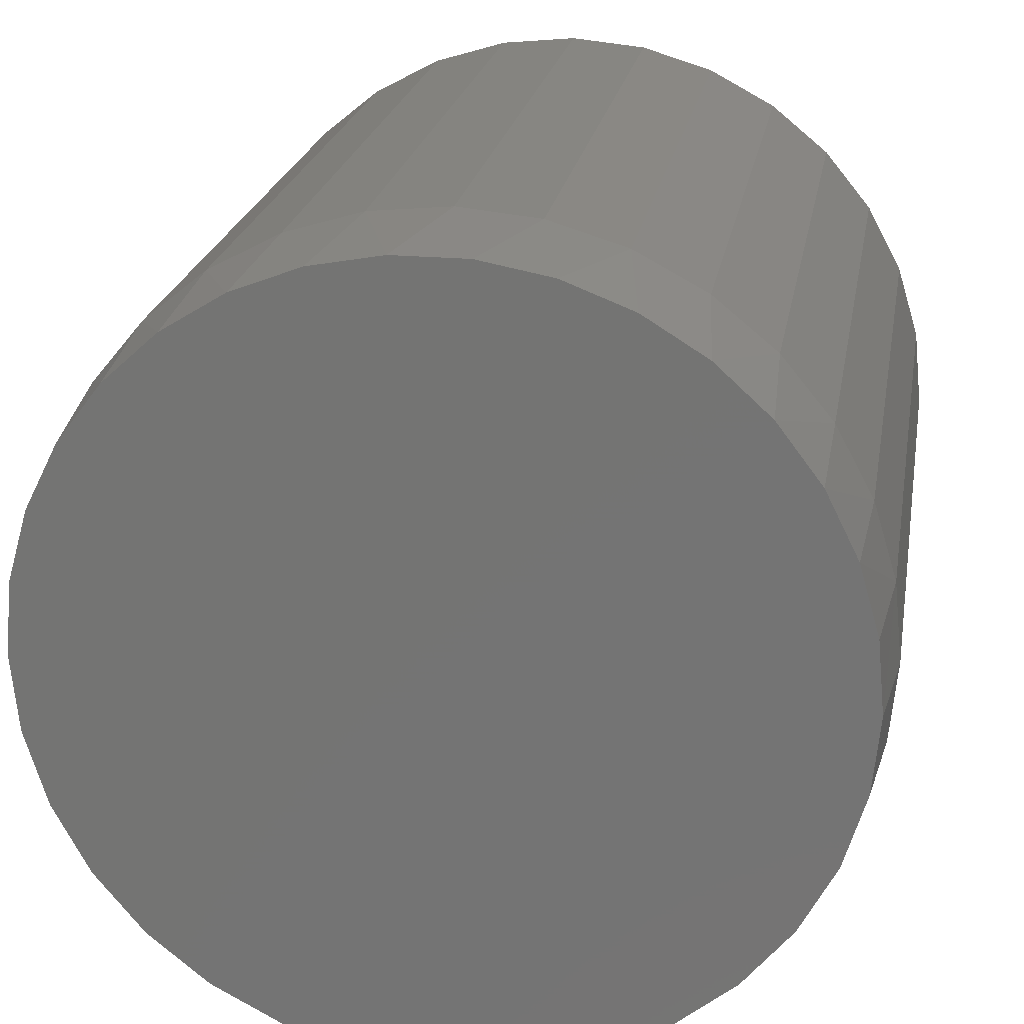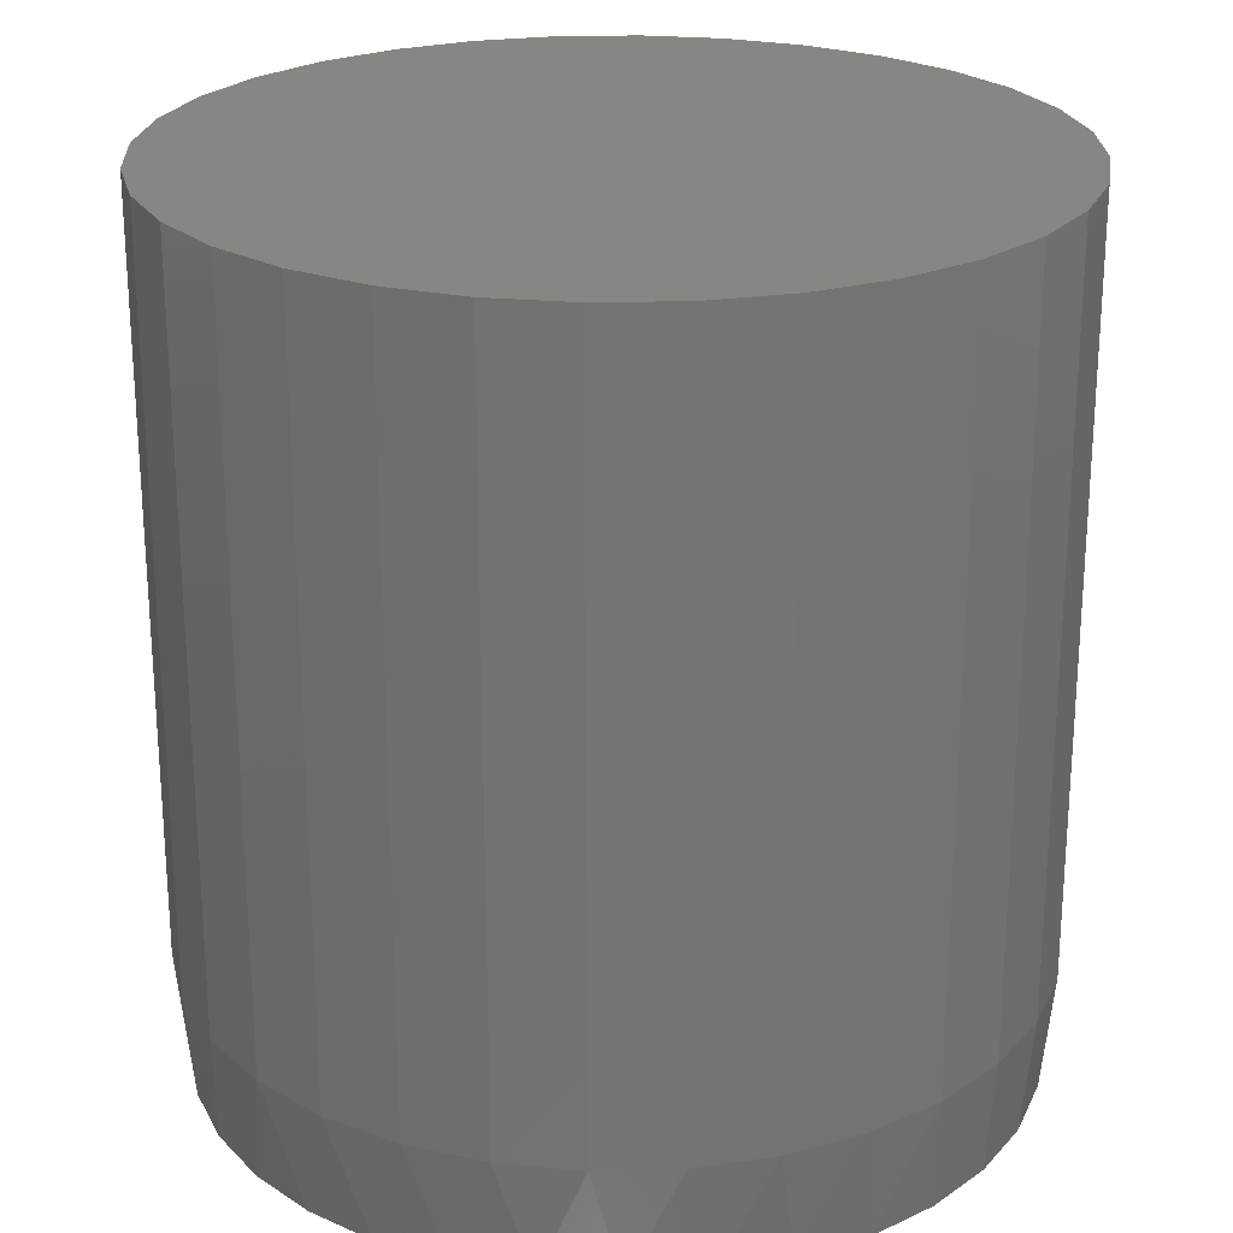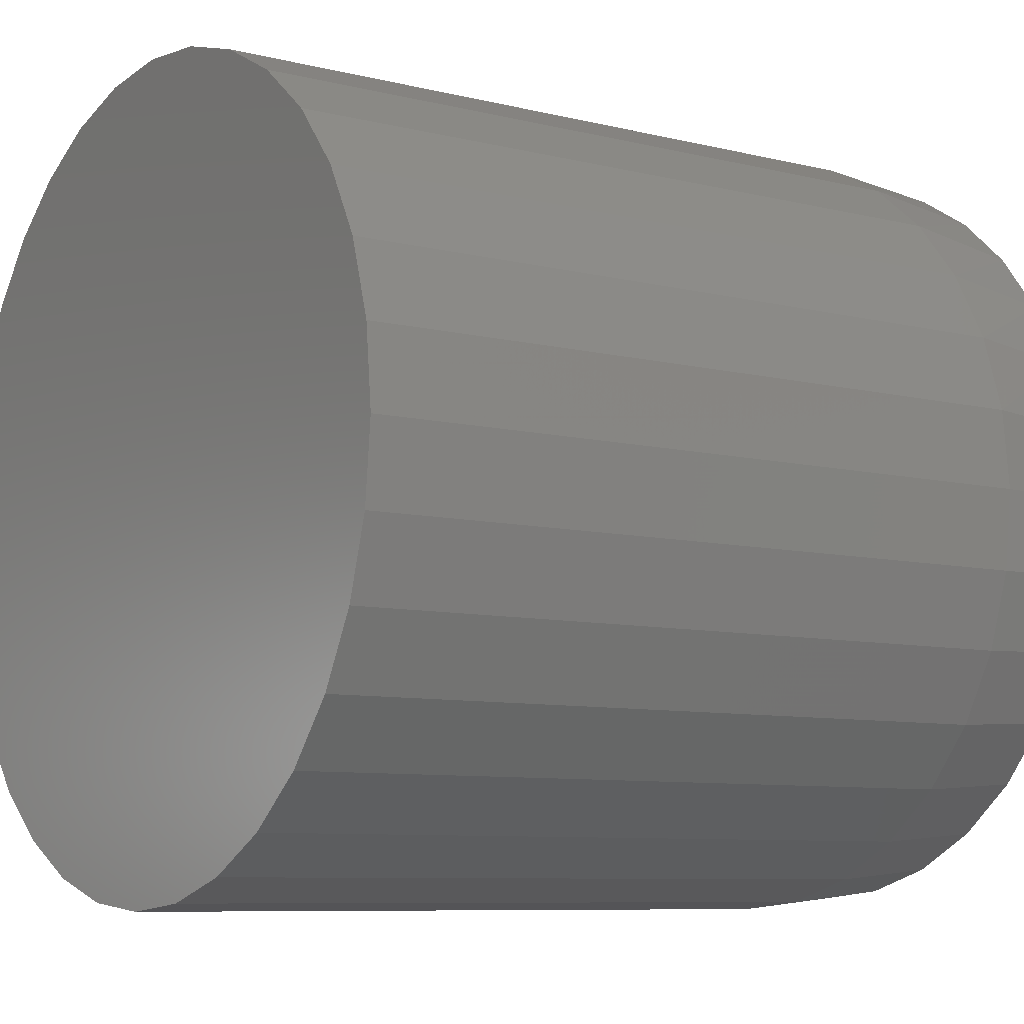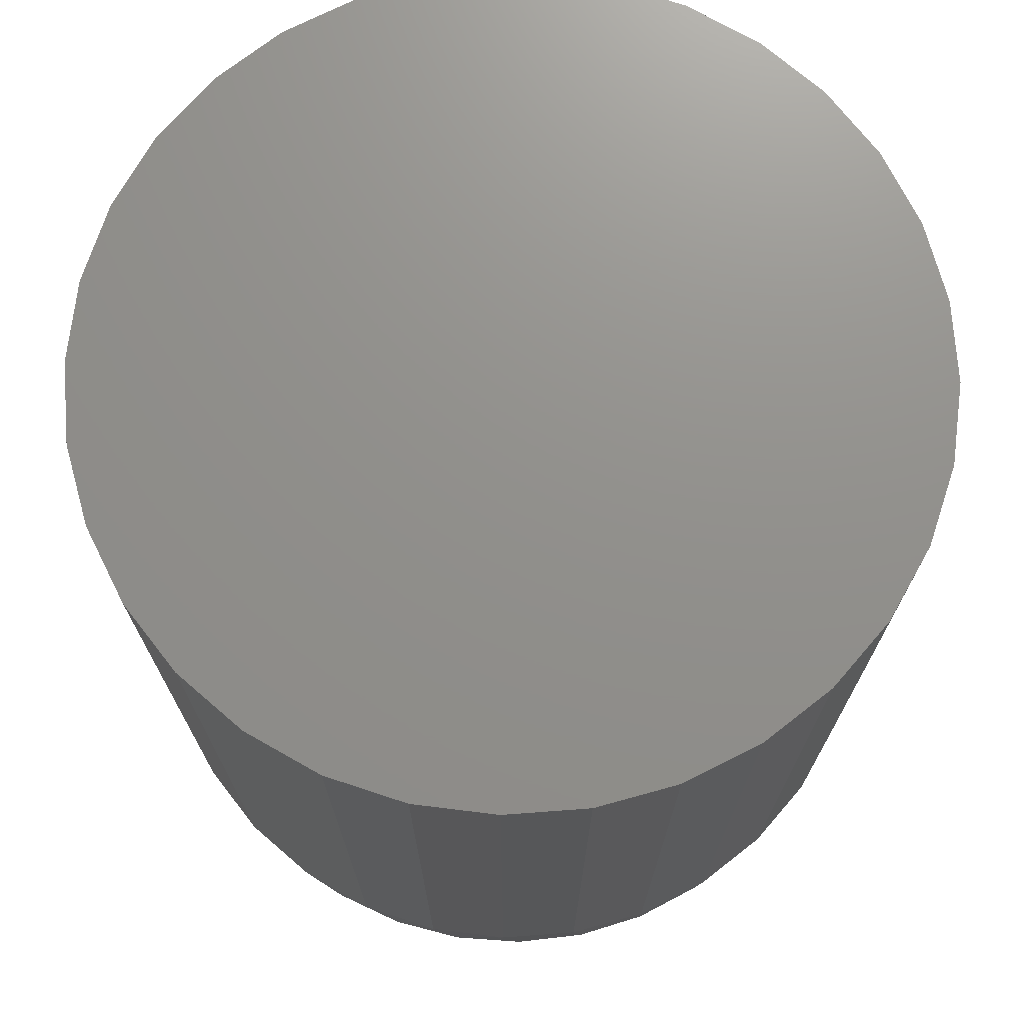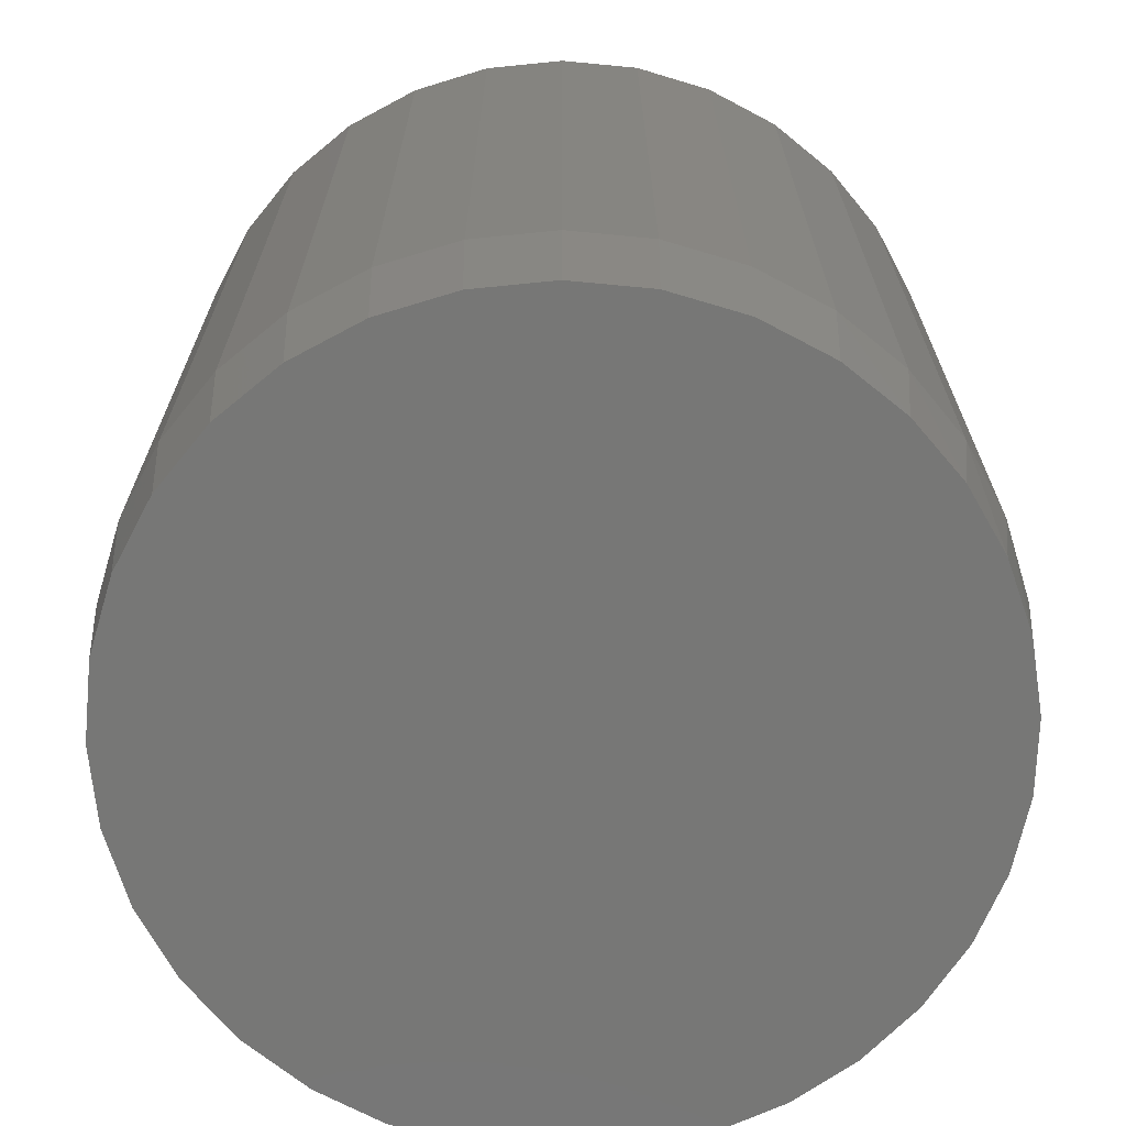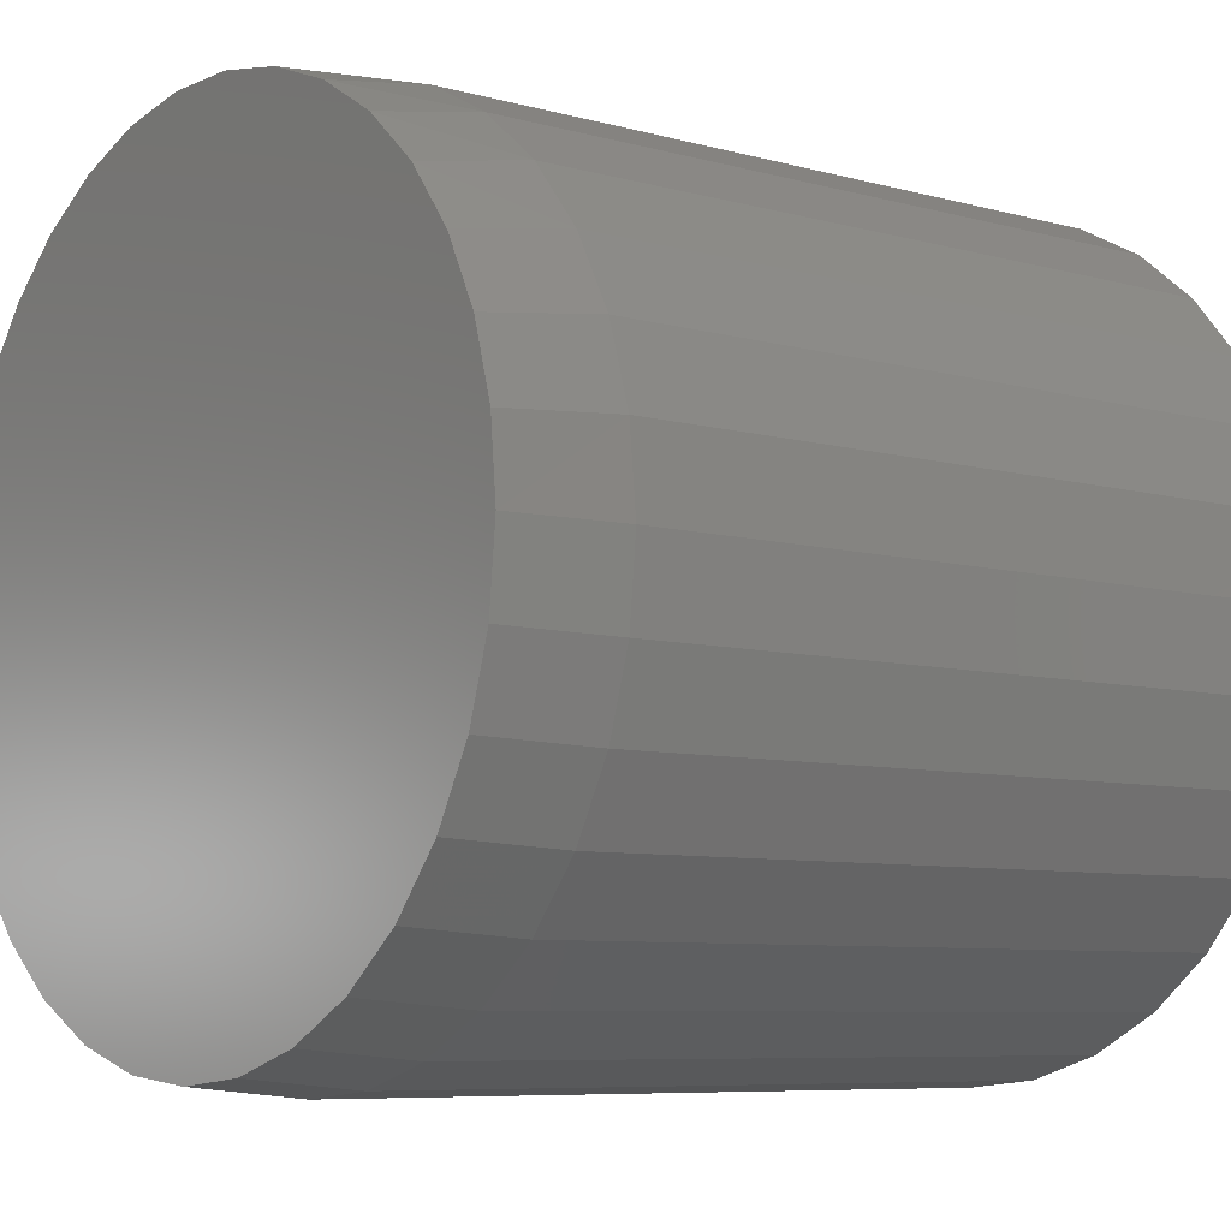
<metadata>
{"format":"stl","ext":"stl","renderer":"f3d","projection":"perspective","resolution":1024,"background":"white","views":[{"elev":21.6,"azim":9.4,"up":"+Z"},{"elev":23.8,"azim":25.7,"up":"+Y"},{"elev":-8.1,"azim":-124.7,"up":"+Z"},{"elev":72.5,"azim":46.4,"up":"+Y"},{"elev":-69.3,"azim":-123.6,"up":"+Y"},{"elev":-7.2,"azim":51.2,"up":"+Z"}]}
</metadata>
<code>
# stl→obj: 97 verts, 190 faces
v 0.01706 -0.5781 0.2629
v -0.03285 -0.5781 0.2629
v -0.08191 -0.5781 0.2537
v 0.06612 -0.5781 0.2537
v 0.1127 -0.5781 0.2357
v -0.1285 -0.5781 0.2357
v 0.1551 -0.5781 0.2094
v -0.1709 -0.5781 0.2094
v 0.192 -0.5781 0.1758
v -0.2078 -0.5781 0.1758
v 0.2221 -0.5781 0.136
v -0.2379 -0.5781 0.136
v 0.2443 -0.5781 0.09129
v -0.2601 -0.5781 0.09129
v 0.258 -0.5781 0.04329
v -0.2738 -0.5781 0.04329
v 0.2626 -0.5781 -0.006414
v -0.2784 -0.5781 -0.006415
v 0.2574 -0.5781 -0.05918
v -0.2732 -0.5781 -0.05918
v 0.242 -0.5781 -0.1099
v -0.2578 -0.5781 -0.1099
v 0.217 -0.5781 -0.1567
v -0.2328 -0.5781 -0.1567
v 0.1834 -0.5781 -0.1977
v -0.1992 -0.5781 -0.1977
v 0.1424 -0.5781 -0.2313
v -0.1582 -0.5781 -0.2313
v 0.09561 -0.5781 -0.2563
v -0.1114 -0.5781 -0.2563
v 0.04487 -0.5781 -0.2717
v -0.06066 -0.5781 -0.2717
v -0.007895 -0.5781 -0.2769
v 0.2704 1.974e-16 -0.006414
v 0.2704 -0.5 -0.006414
v 0.265 1.908e-16 -0.06071
v 0.265 -0.5 -0.06071
v 0.2492 1.833e-16 -0.1129
v 0.2492 -0.5 -0.1129
v 0.2235 1.751e-16 -0.161
v 0.2235 -0.5 -0.161
v 0.1889 1.665e-16 -0.2032
v 0.1889 -0.5 -0.2032
v 0.1467 1.58e-16 -0.2378
v 0.1467 -0.5 -0.2378
v 0.0986 1.498e-16 -0.2635
v 0.0986 -0.5 -0.2635
v 0.0464 1.423e-16 -0.2794
v 0.0464 -0.5 -0.2794
v -0.007895 1.356e-16 -0.2847
v -0.007895 -0.5 -0.2847
v -0.06219 1.302e-16 -0.2794
v -0.06219 -0.5 -0.2794
v -0.1144 1.262e-16 -0.2635
v -0.1144 -0.5 -0.2635
v -0.1625 1.237e-16 -0.2378
v -0.1625 -0.5 -0.2378
v -0.2047 1.228e-16 -0.2032
v -0.2047 -0.5 -0.2032
v -0.2393 1.237e-16 -0.161
v -0.2393 -0.5 -0.161
v -0.265 1.262e-16 -0.1129
v -0.265 -0.5 -0.1129
v -0.2808 1.302e-16 -0.06071
v -0.2808 -0.5 -0.06071
v -0.2862 1.356e-16 -0.006414
v -0.2862 -0.5 -0.006414
v -0.2808 1.423e-16 0.04788
v -0.2808 -0.5 0.04788
v -0.265 1.498e-16 0.1001
v -0.265 -0.5 0.1001
v -0.2393 1.58e-16 0.1482
v -0.2393 -0.5 0.1482
v -0.2047 1.665e-16 0.1904
v -0.2047 -0.5 0.1904
v -0.1625 1.751e-16 0.225
v -0.1625 -0.5 0.225
v -0.1144 1.833e-16 0.2507
v -0.1144 -0.5 0.2507
v -0.06219 1.908e-16 0.2665
v -0.06219 -0.5 0.2665
v -0.007895 1.974e-16 0.2719
v -0.007895 -0.5 0.2719
v 0.0464 2.029e-16 0.2665
v 0.0464 -0.5 0.2665
v 0.0986 2.069e-16 0.2507
v 0.0986 -0.5 0.2507
v 0.1467 2.094e-16 0.225
v 0.1467 -0.5 0.225
v 0.1889 2.102e-16 0.1904
v 0.1889 -0.5 0.1904
v 0.2235 2.094e-16 0.1482
v 0.2235 -0.5 0.1482
v 0.2492 2.069e-16 0.1001
v 0.2492 -0.5 0.1001
v 0.265 2.029e-16 0.04788
v 0.265 -0.5 0.04788
f 1 2 3
f 1 3 4
f 4 3 5
f 5 3 6
f 5 6 7
f 7 6 8
f 7 8 9
f 9 8 10
f 9 10 11
f 11 10 12
f 11 12 13
f 13 12 14
f 13 14 15
f 15 14 16
f 15 16 17
f 17 16 18
f 17 18 19
f 19 18 20
f 19 20 21
f 21 20 22
f 21 22 23
f 23 22 24
f 23 24 25
f 25 24 26
f 25 26 27
f 27 26 28
f 27 28 29
f 29 28 30
f 29 30 31
f 31 30 32
f 31 32 33
f 34 35 36
f 36 35 37
f 36 37 38
f 38 37 39
f 38 39 40
f 40 39 41
f 40 41 42
f 42 41 43
f 42 43 44
f 44 43 45
f 44 45 46
f 46 45 47
f 46 47 48
f 48 47 49
f 48 49 50
f 50 49 51
f 50 51 52
f 52 51 53
f 52 53 54
f 54 53 55
f 54 55 56
f 56 55 57
f 56 57 58
f 58 57 59
f 58 59 60
f 60 59 61
f 60 61 62
f 62 61 63
f 62 63 64
f 64 63 65
f 64 65 66
f 66 65 67
f 66 67 68
f 68 67 69
f 68 69 70
f 70 69 71
f 70 71 72
f 72 71 73
f 72 73 74
f 74 73 75
f 74 75 76
f 76 75 77
f 76 77 78
f 78 77 79
f 78 79 80
f 80 79 81
f 80 81 82
f 82 81 83
f 82 83 84
f 84 83 85
f 84 85 86
f 86 85 87
f 86 87 88
f 88 87 89
f 88 89 90
f 90 89 91
f 90 91 92
f 92 91 93
f 92 93 94
f 94 93 95
f 94 95 96
f 96 95 97
f 96 97 34
f 34 97 35
f 51 32 53
f 53 32 30
f 53 30 55
f 55 30 28
f 55 28 57
f 57 28 26
f 57 26 59
f 59 26 24
f 59 24 61
f 61 24 22
f 61 22 63
f 63 22 20
f 63 20 65
f 65 20 18
f 65 18 67
f 32 51 33
f 33 51 49
f 33 49 31
f 31 49 47
f 31 47 29
f 29 47 45
f 29 45 27
f 27 45 43
f 27 43 25
f 25 43 41
f 25 41 23
f 23 41 39
f 23 39 21
f 21 39 37
f 21 37 19
f 19 37 35
f 19 35 17
f 97 95 13
f 95 93 11
f 13 95 11
f 93 91 9
f 11 93 9
f 91 89 7
f 9 91 7
f 89 87 5
f 7 89 5
f 87 85 4
f 5 87 4
f 85 83 1
f 4 85 1
f 83 81 2
f 1 83 2
f 81 79 3
f 2 81 3
f 79 77 6
f 3 79 6
f 77 75 8
f 6 77 8
f 75 73 10
f 8 75 10
f 73 71 12
f 10 73 12
f 71 69 14
f 12 71 14
f 14 69 16
f 16 69 67
f 16 67 18
f 13 15 97
f 97 15 17
f 97 17 35
f 82 84 80
f 50 52 48
f 48 52 54
f 48 54 46
f 46 54 56
f 46 56 44
f 44 56 58
f 44 58 42
f 42 58 60
f 42 60 40
f 40 60 62
f 40 62 38
f 38 62 64
f 38 64 36
f 36 64 66
f 36 66 34
f 34 66 68
f 34 68 96
f 96 68 70
f 96 70 94
f 94 70 72
f 94 72 92
f 92 72 74
f 92 74 90
f 90 74 76
f 90 76 88
f 88 76 78
f 88 78 86
f 86 78 80
f 86 80 84

</code>
